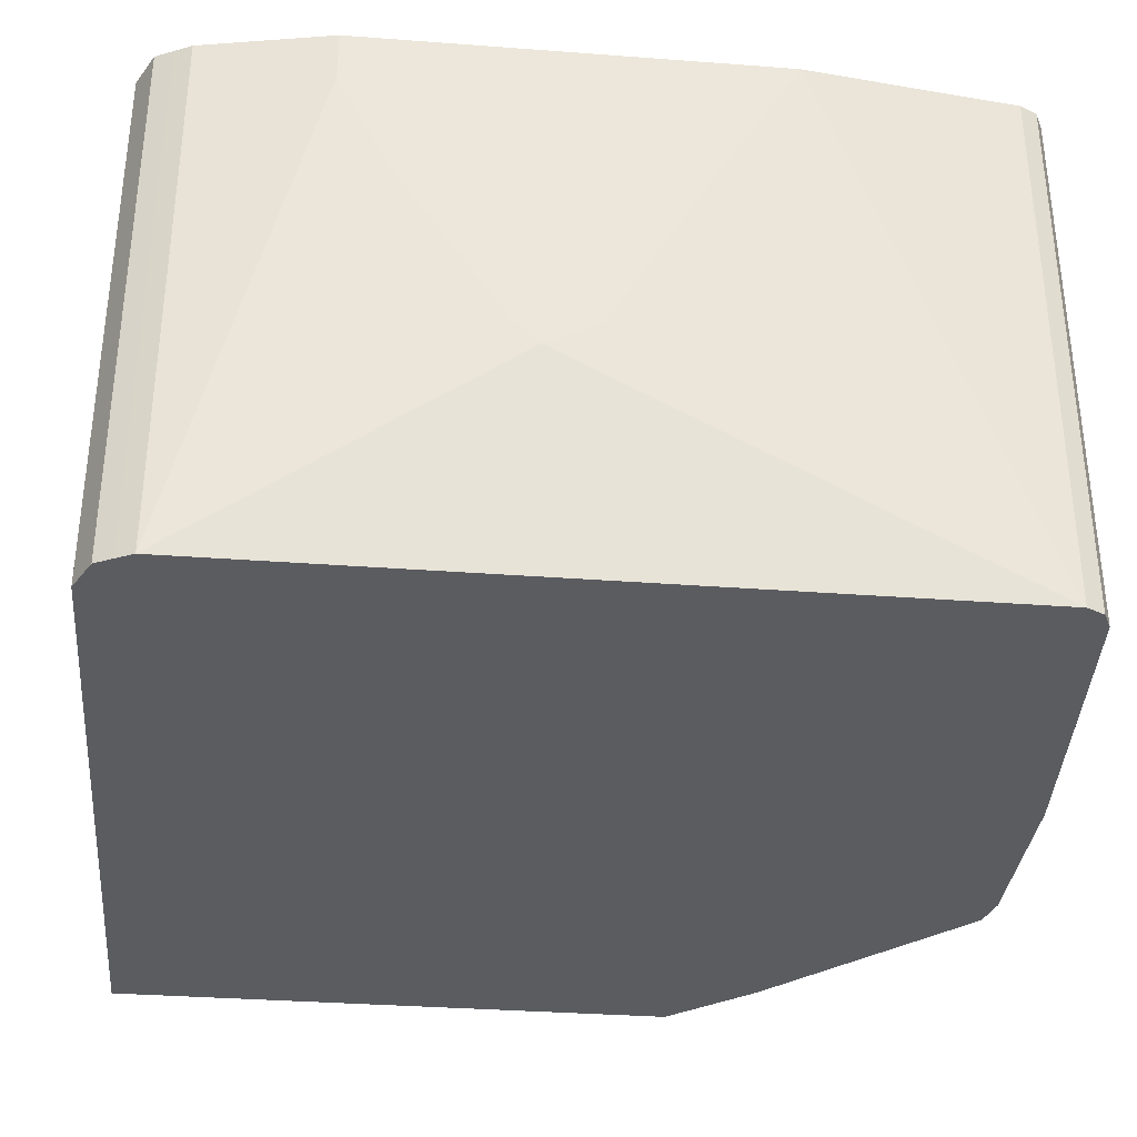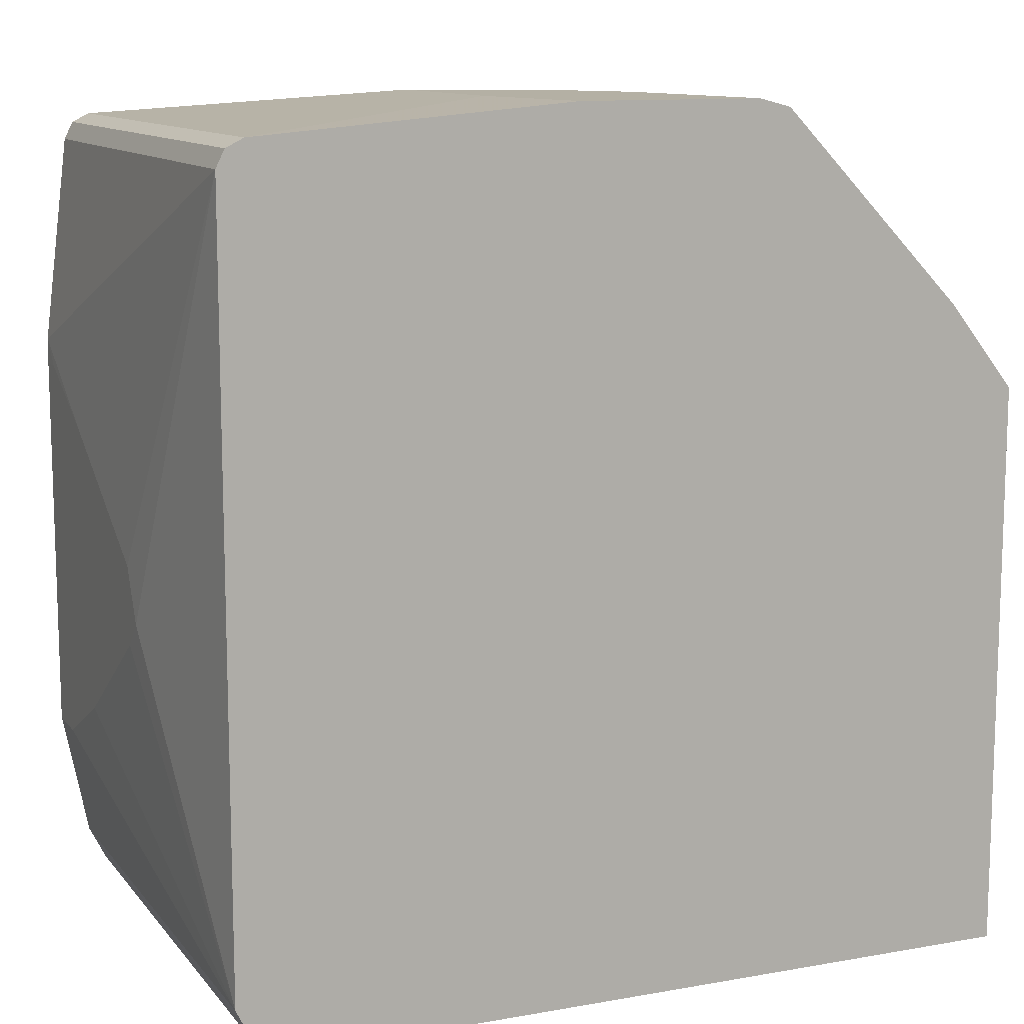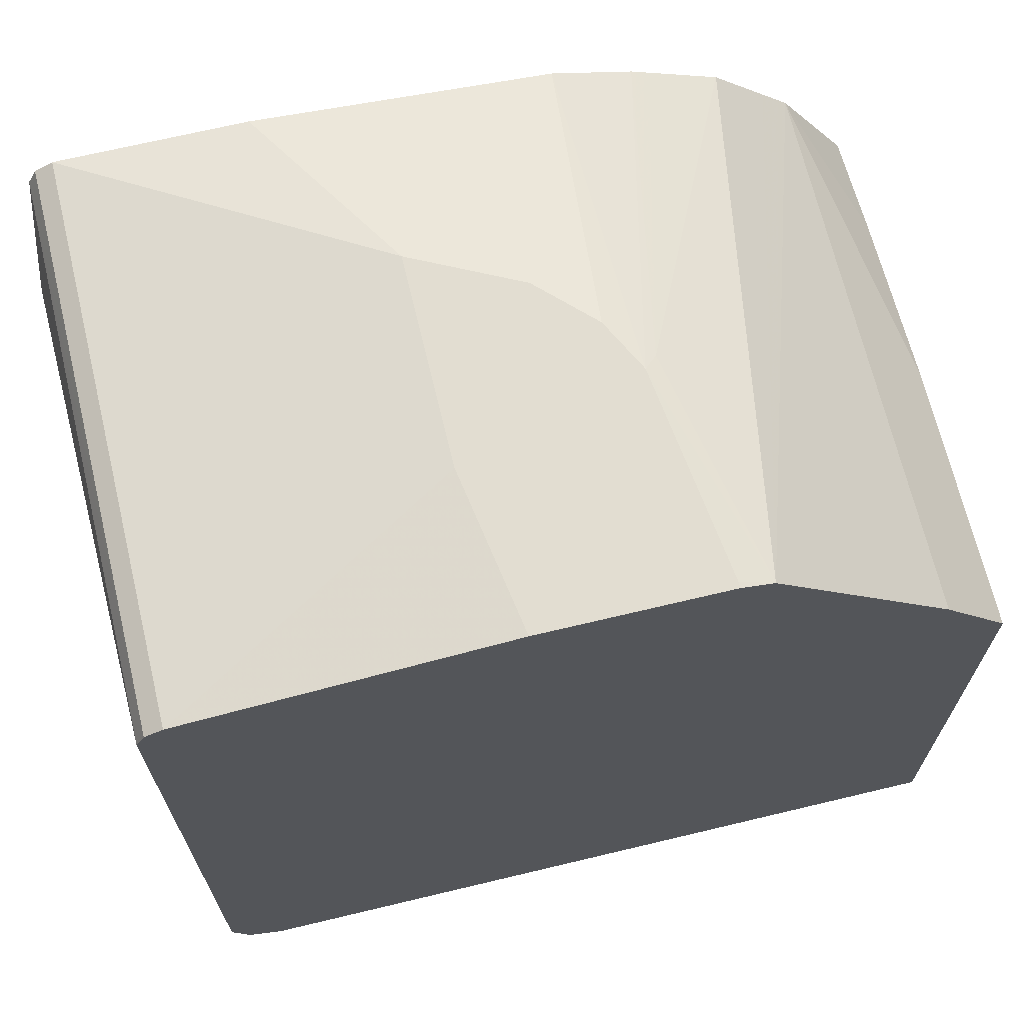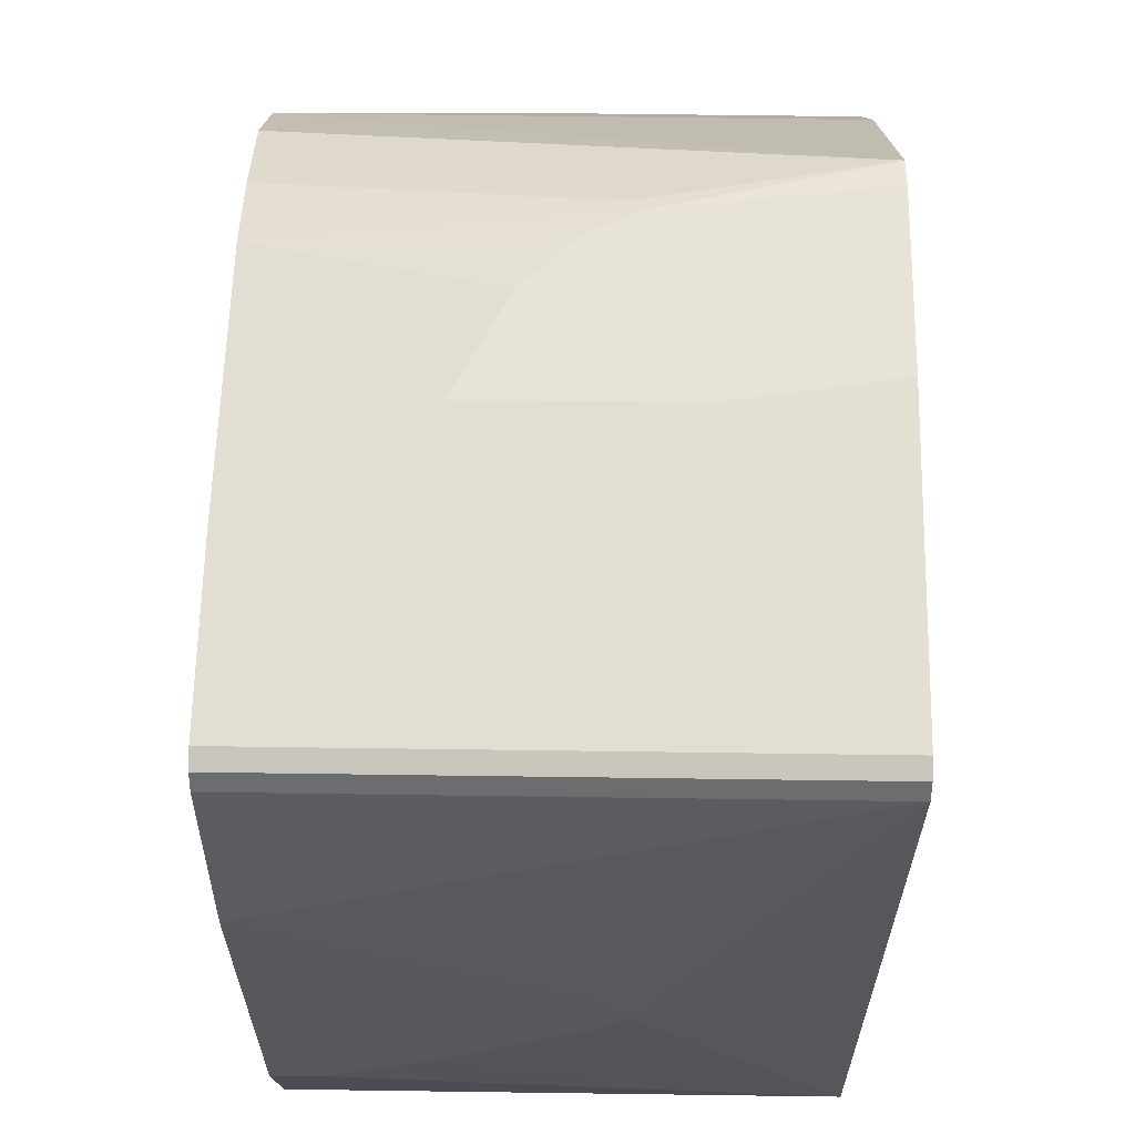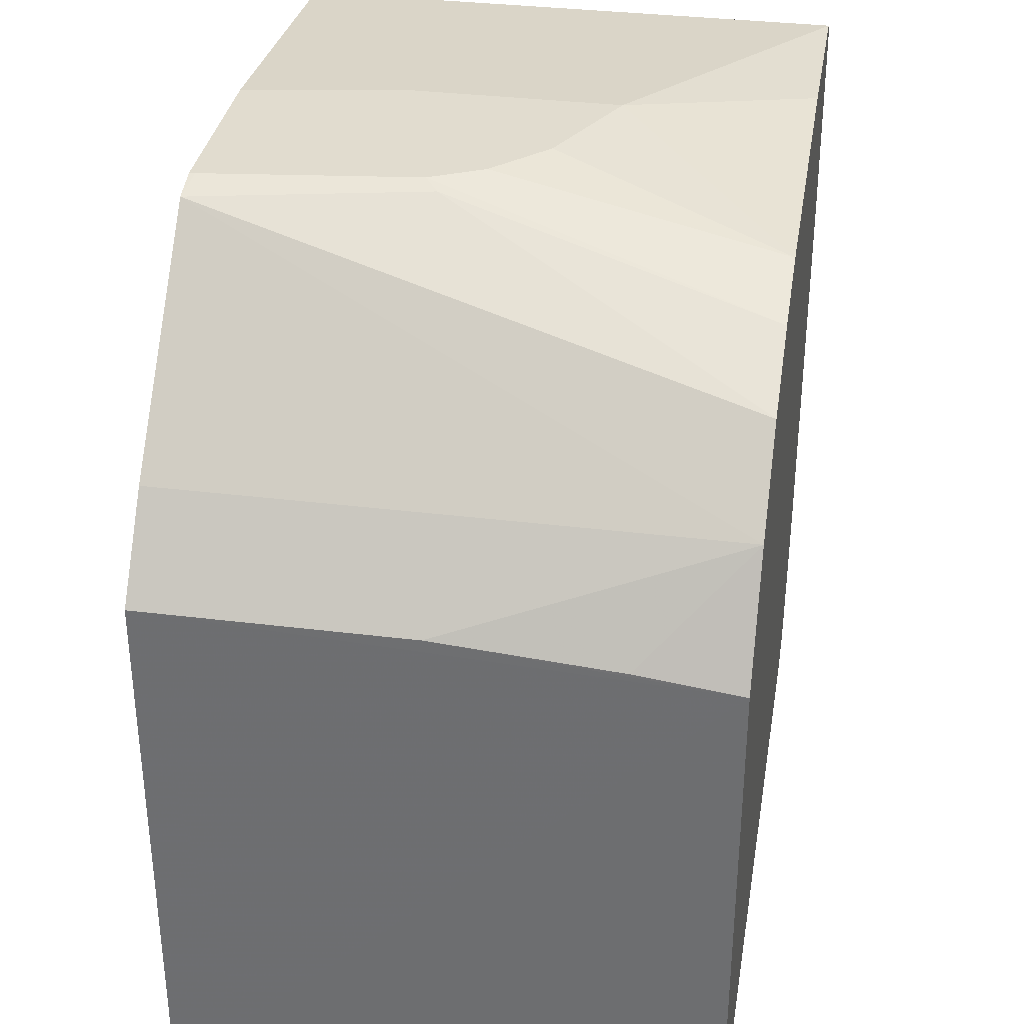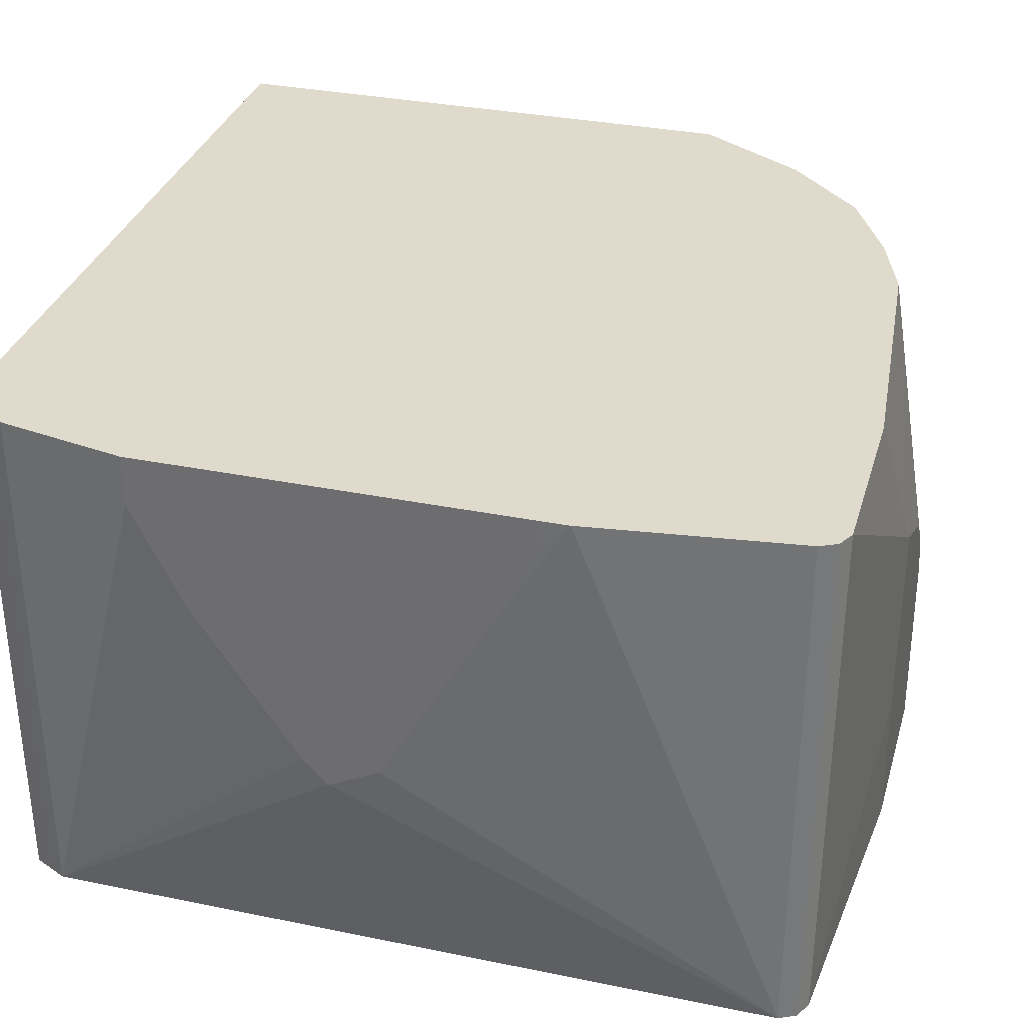
<metadata>
{"format":"obj","ext":"obj","renderer":"f3d","projection":"perspective","resolution":1024,"background":"white","views":[{"elev":-34.2,"azim":-95.8,"up":"+Y"},{"elev":11.5,"azim":-23.2,"up":"+Z"},{"elev":68.5,"azim":-13.5,"up":"+Z"},{"elev":62.4,"azim":-89.2,"up":"+Z"},{"elev":34.2,"azim":99.5,"up":"+Z"},{"elev":33.0,"azim":-74.3,"up":"+Y"}]}
</metadata>
<code>
v -0.7421 -0.08068 0.08062
v -0.7419 -0.06512 0.09662
v -0.7421 -0.06512 0.08062
v -0.7421 -0.1129 0.06452
v -0.7421 -0.1452 0.04837
v -0.7259 -0.4069 0.2258
v -0.7259 -0.06512 0.2258
v -0.7421 -0.06512 -0.1613
v -0.7421 -0.2581 -0.01609
v -0.7206 -0.4069 0.2366
v -0.7256 -0.06512 0.2264
v -0.7421 -0.2742 -0.04835
v -0.7259 -0.4069 -0.2419
v -0.7259 -0.06512 -0.2419
v -0.7421 -0.09681 -0.1613
v -0.7206 -0.06512 0.2366
v -0.7098 -0.4069 0.242
v -0.7421 -0.2581 -0.0645
v -0.7421 -0.1613 -0.129
v -0.7421 -0.1291 -0.1452
v -0.7206 -0.4069 -0.2527
v -0.7206 -0.06512 -0.2527
v -0.7098 -0.06512 0.242
v -0.5162 -0.4069 0.2581
v -0.5323 -0.3065 0.2581
v -0.7164 -0.4069 -0.2611
v -0.7151 -0.06512 -0.2635
v -0.5323 -0.1775 0.2581
v -0.5968 -0.06512 0.242
v -0.4033 -0.4069 0.2581
v -0.7151 -0.4069 -0.2635
v -0.6936 -0.06512 -0.2742
v -0.5001 -0.1936 0.2581
v -0.4195 -0.06512 0.2258
v -0.3836 -0.4069 0.2529
v -0.4033 -0.4033 0.2581
v -0.6936 -0.4069 -0.2742
v -0.2263 -0.06512 -0.2742
v -0.4678 -0.2097 0.2581
v -0.4356 -0.2419 0.2581
v -0.4195 -0.2742 0.2581
v -0.3711 -0.06512 0.2097
v -0.4114 -0.2662 0.254
v -0.2689 -0.4069 0.1344
v -0.2689 -0.06512 0.1344
v -0.285 -0.06512 0.1506
v -0.3173 -0.06512 0.1828
v -0.2263 -0.4069 -0.2742
v -0.2262 -0.06512 0.06468
v -0.3603 -0.06512 0.2043
v -0.3177 -0.06512 0.183
v -0.2263 -0.4069 0.08083
v -0.2263 -0.2419 0.08083
v -0.2263 -0.1295 0.07239
f 24 30 36
f 24 36 41
f 24 41 40
f 24 40 39
f 26 27 31
f 24 33 28
f 24 28 25
f 27 32 37
f 23 28 29
f 24 39 33
f 22 27 26
f 10 17 23
f 17 28 23
f 17 25 28
f 17 24 25
f 13 22 21
f 13 14 22
f 13 20 15
f 13 19 20
f 13 18 19
f 12 18 13
f 10 23 16
f 27 37 31
f 21 22 26
f 28 33 34
f 45 54 49
f 30 35 36
f 49 53 52
f 49 54 53
f 48 49 52
f 45 53 54
f 44 53 45
f 44 52 53
f 43 51 50
f 43 47 51
f 42 43 50
f 41 43 42
f 38 49 48
f 35 47 43
f 35 46 47
f 35 45 46
f 35 44 45
f 35 41 36
f 35 43 41
f 34 41 42
f 34 40 41
f 34 39 40
f 33 39 34
f 32 48 37
f 32 38 48
f 28 34 29
f 10 16 11
f 8 13 15
f 8 14 13
f 2 51 47
f 2 50 51
f 2 42 50
f 2 34 42
f 2 29 34
f 2 23 29
f 2 16 23
f 2 11 16
f 2 7 11
f 2 6 7
f 2 47 46
f 2 4 5
f 1 5 4
f 1 9 5
f 1 12 9
f 1 18 12
f 1 19 18
f 1 20 19
f 1 15 20
f 1 8 15
f 1 3 8
f 1 2 3
f 1 4 2
f 2 46 45
f 2 5 6
f 2 49 38
f 2 45 49
f 6 17 10
f 6 24 17
f 6 30 24
f 6 35 30
f 6 44 35
f 6 52 44
f 6 37 48
f 6 31 37
f 6 26 31
f 6 21 26
f 6 13 21
f 6 48 52
f 6 12 13
f 2 32 27
f 2 27 22
f 2 22 14
f 2 14 8
f 2 8 3
f 2 38 32
f 6 10 11
f 6 11 7
f 6 9 12
f 5 9 6

</code>
